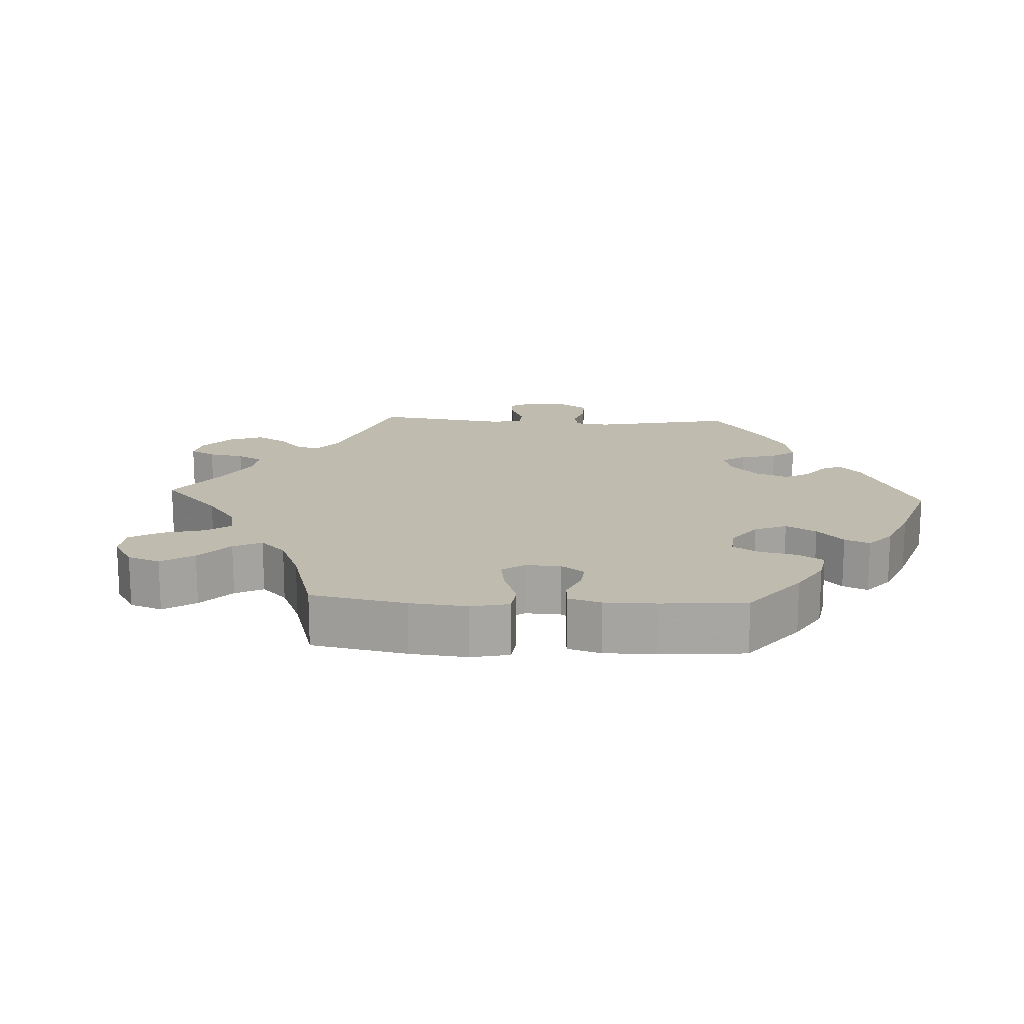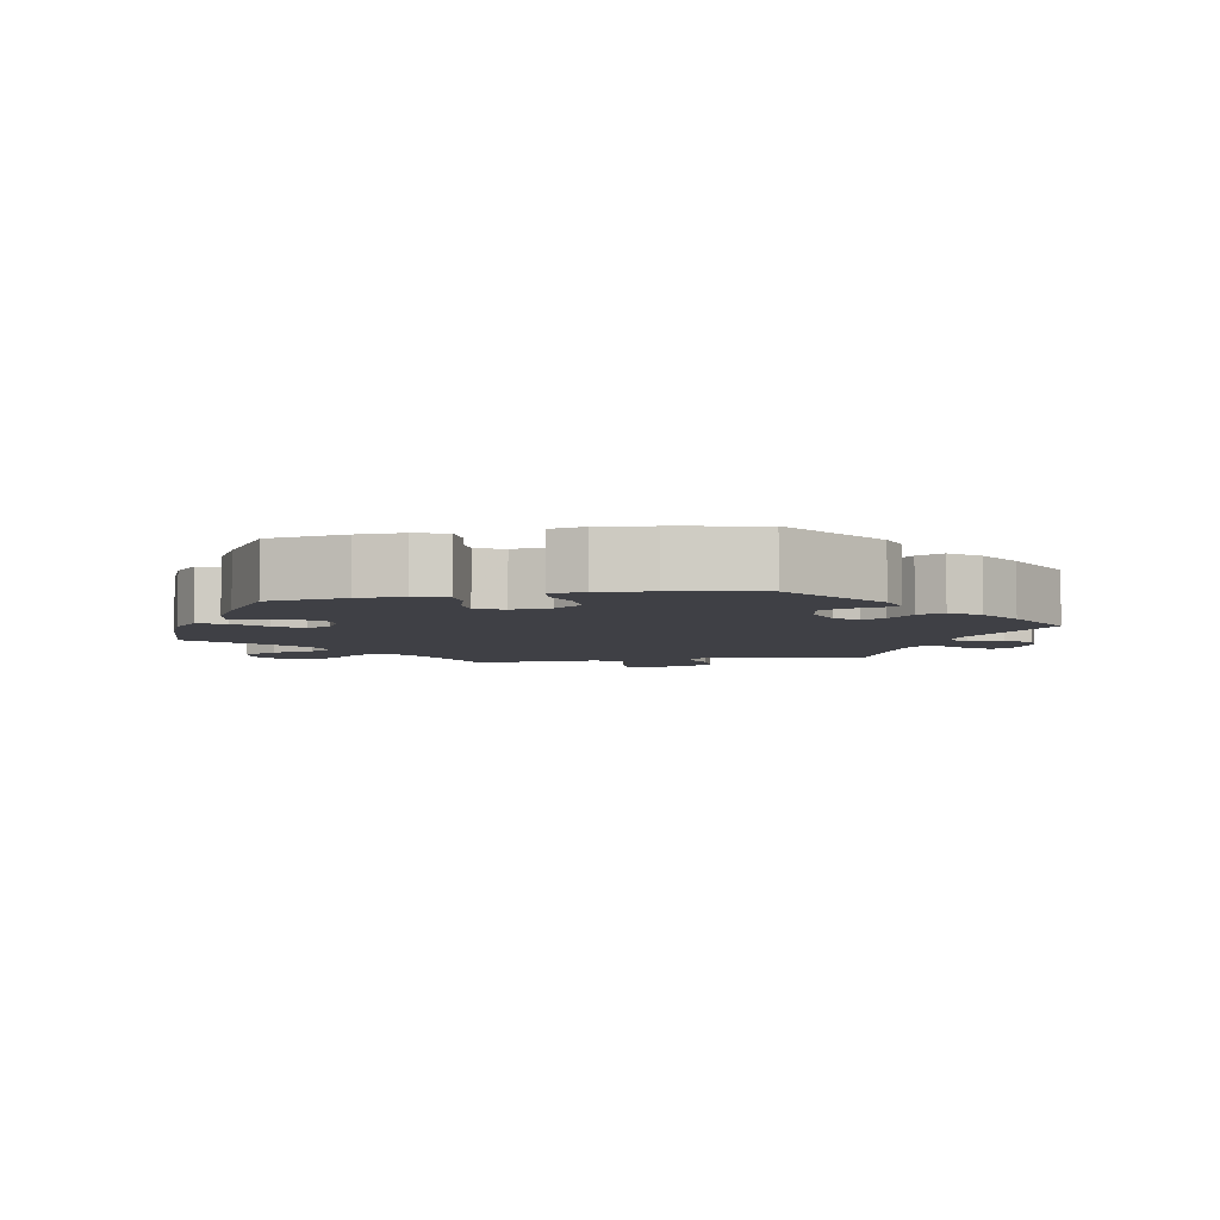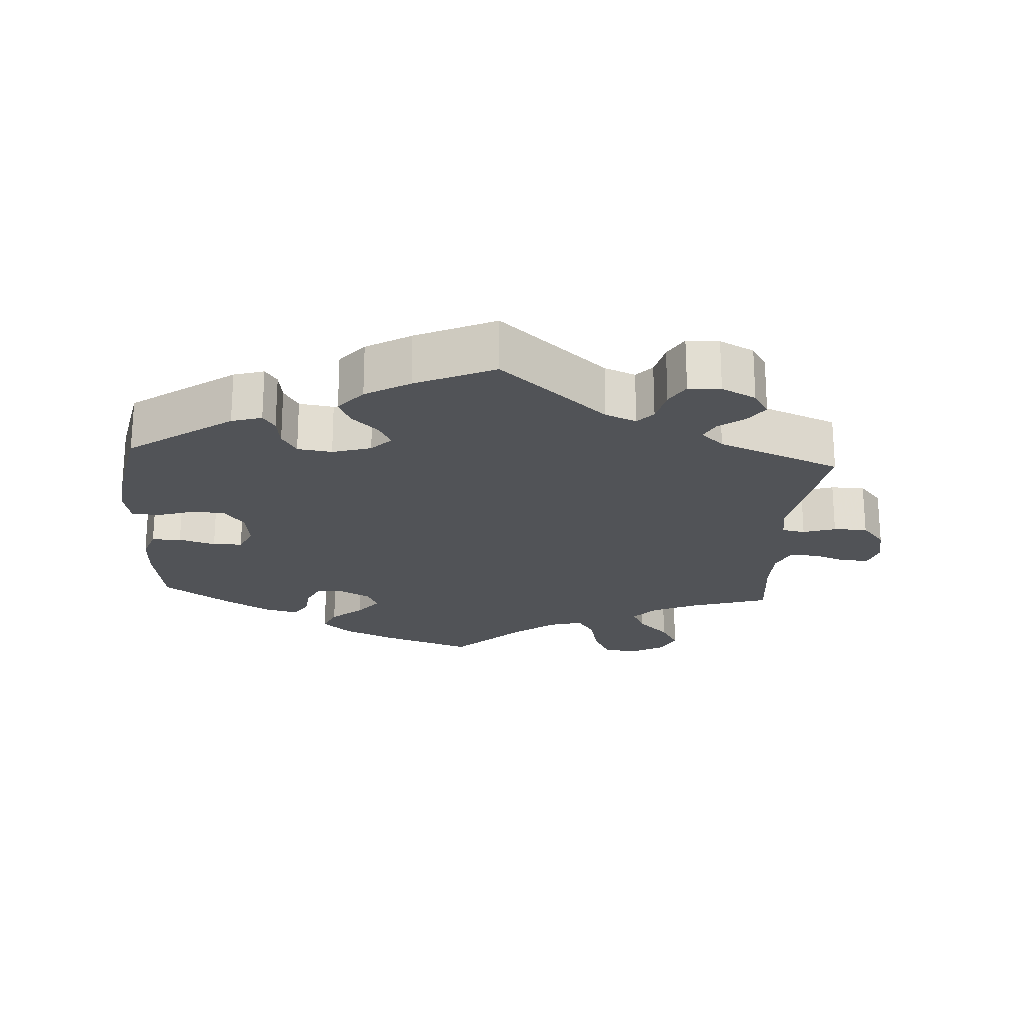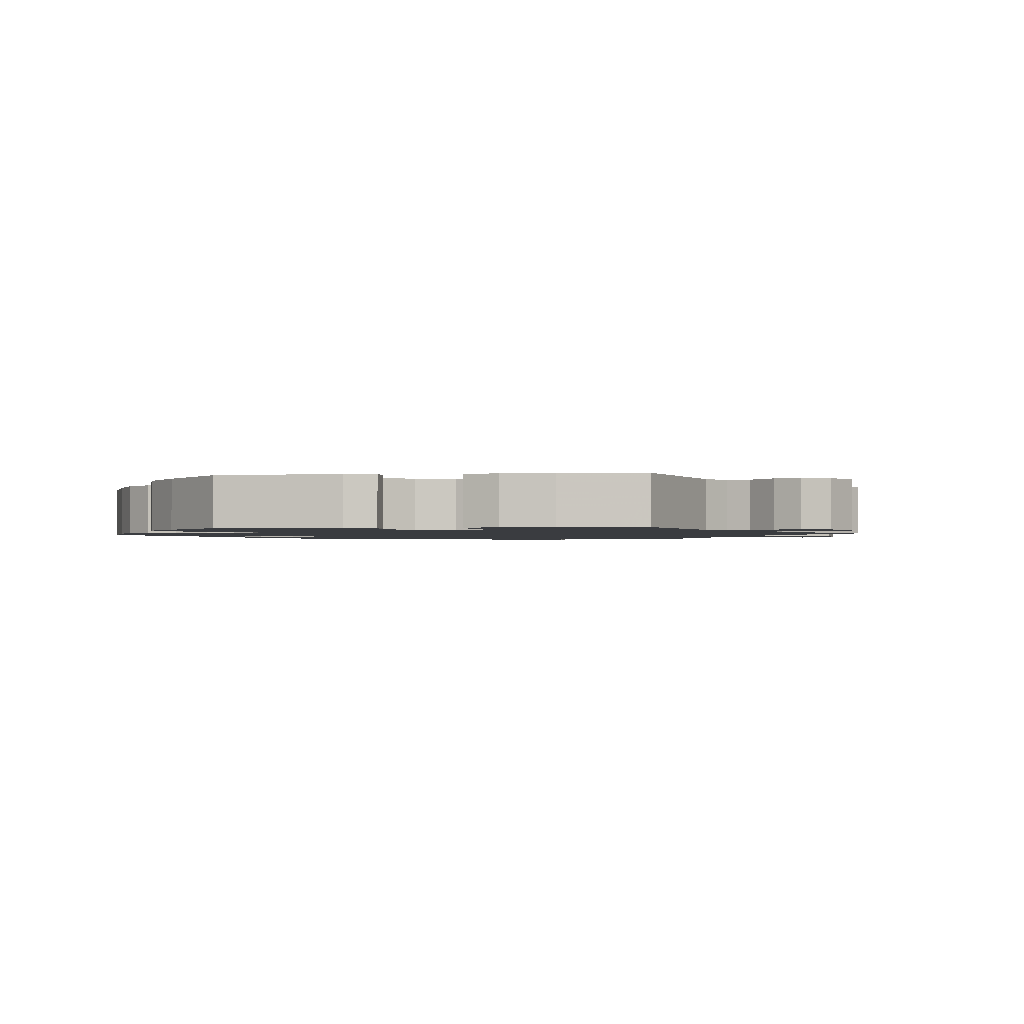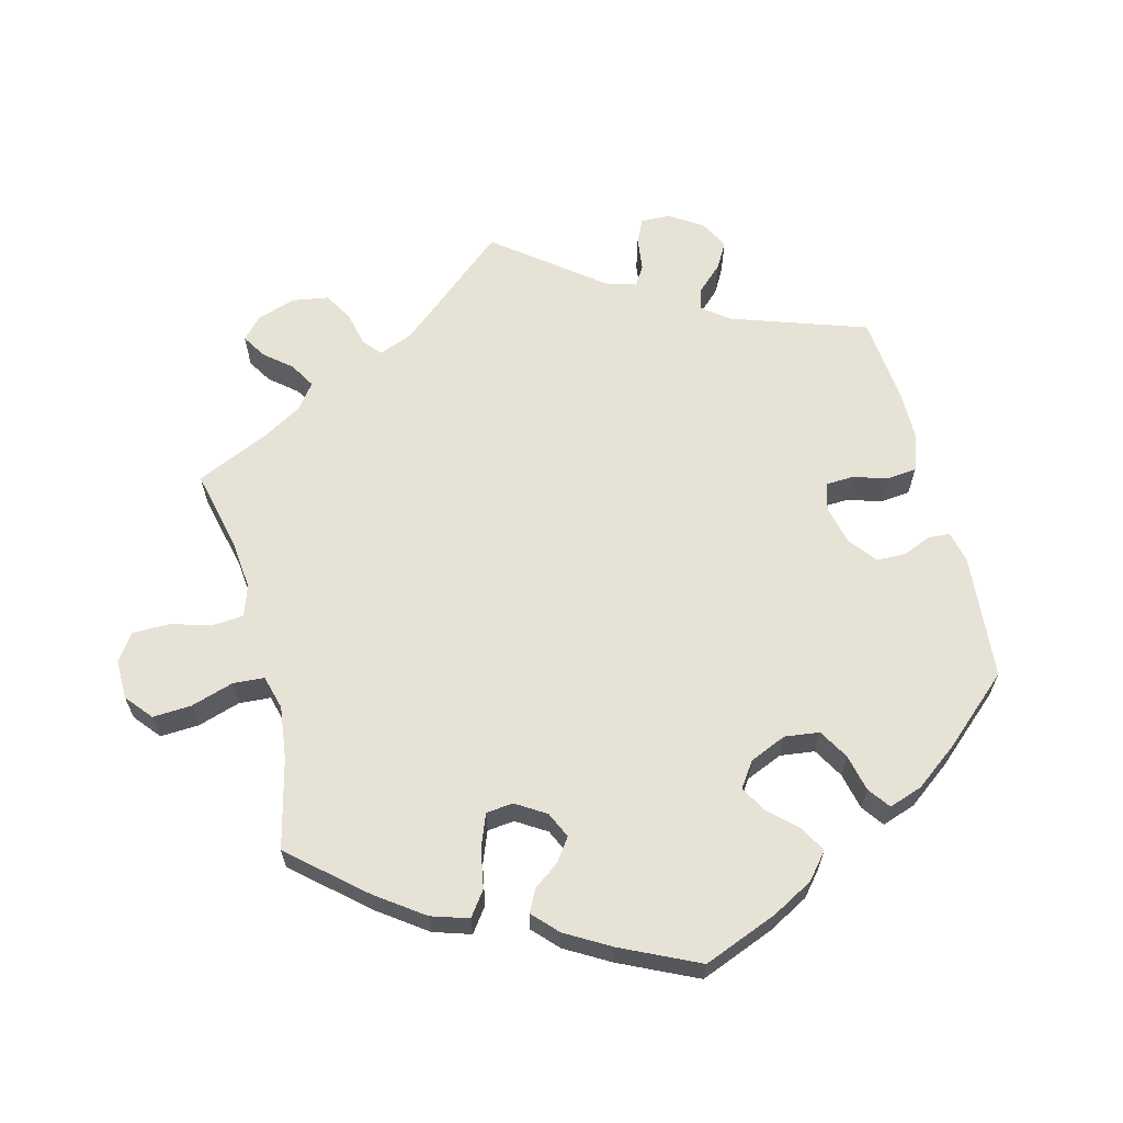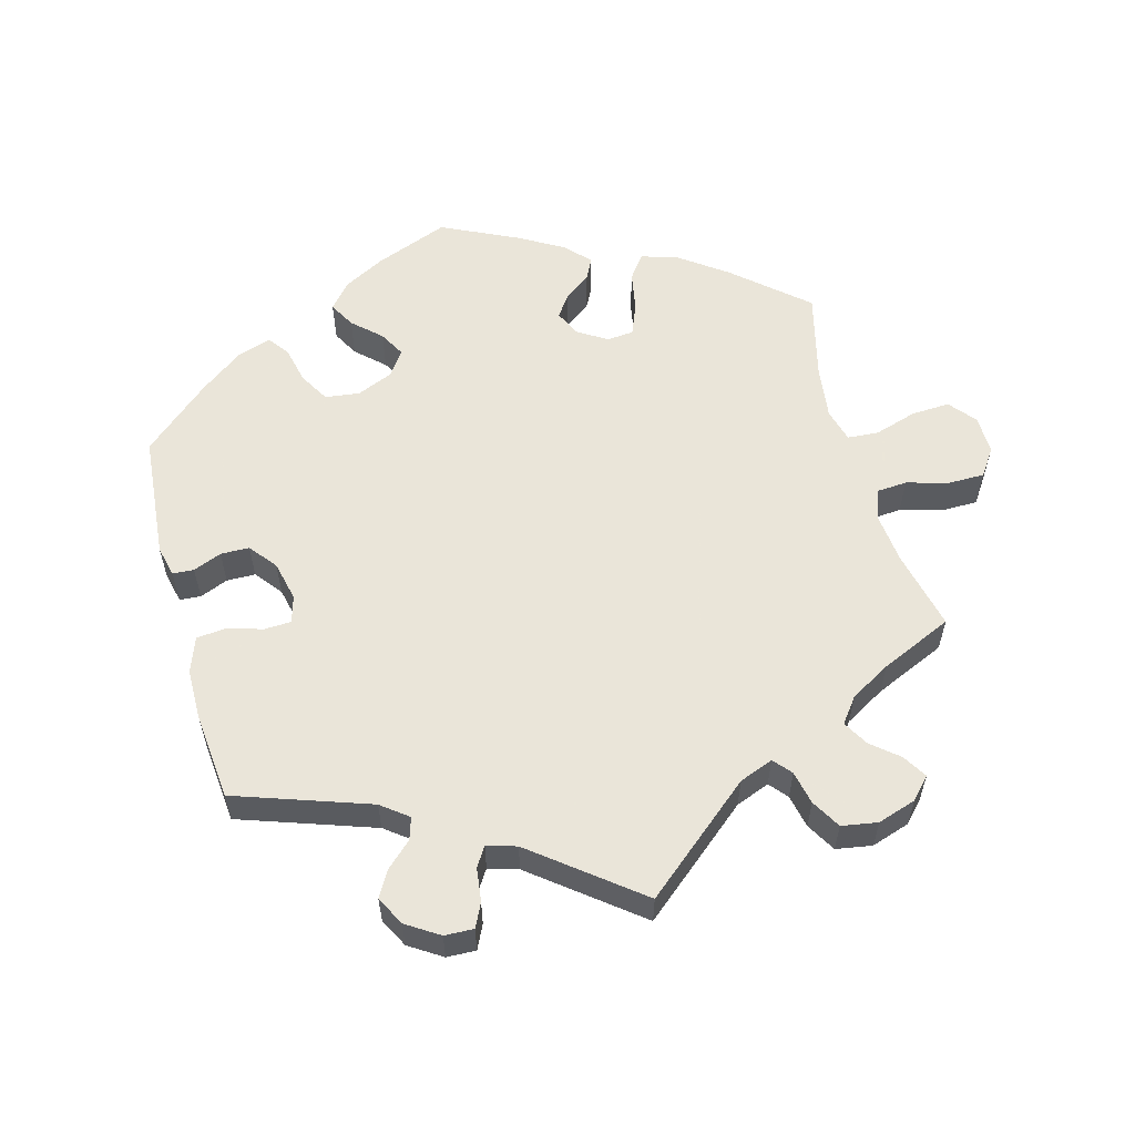
<metadata>
{"format":"obj","ext":"obj","renderer":"f3d","projection":"perspective","resolution":1024,"background":"white","views":[{"elev":16.2,"azim":33.0,"up":"+Y"},{"elev":-5.2,"azim":101.1,"up":"+Y"},{"elev":-21.8,"azim":176.2,"up":"+Y"},{"elev":-1.6,"azim":156.7,"up":"+Y"},{"elev":63.6,"azim":45.3,"up":"+Y"},{"elev":57.7,"azim":-135.3,"up":"+Y"}]}
</metadata>
<code>
v -0.152 0.07 -0.446
v -0.196 0.07 -0.428
v -0.218 0.07 -0.452
v -0.229 0.07 -0.5
v -0.25 0.07 -0.536
v -0.296 0.07 -0.538
v -0.345 0.07 -0.513
v -0.367 0.07 -0.478
v -0.346 0.07 -0.447
v -0.308 0.07 -0.418
v -0.293 0.07 -0.389
v -0.325 0.07 -0.359
v -0.5 0.07 -0.289
v -0.465 0.07 -0.088
v -0.473 0.07 -0.037
v -0.506 0.07 -0.031
v -0.552 0.07 -0.046
v -0.6 0.07 -0.046
v -0.633 0.07 -0.006
v -0.645 0.07 0.05
v -0.633 0.07 0.089
v -0.593 0.07 0.088
v -0.546 0.07 0.071
v -0.505 0.07 0.071
v -0.488 0.07 0.112
v -0.488 0.07 0.178
v -0.5 0.07 0.289
v -0.388 0.07 0.324
v -0.324 0.07 0.353
v -0.293 0.07 0.388
v -0.312 0.07 0.427
v -0.356 0.07 0.47
v -0.382 0.07 0.515
v -0.362 0.07 0.557
v -0.314 0.07 0.584
v -0.266 0.07 0.576
v -0.241 0.07 0.527
v -0.227 0.07 0.466
v -0.202 0.07 0.429
v -0.154 0.07 0.442
v -0.094 0.07 0.488
v -0.001 0.07 0.578
v 0.128 0.07 0.534
v 0.202 0.07 0.501
v 0.243 0.07 0.464
v 0.226 0.07 0.425
v 0.182 0.07 0.387
v 0.152 0.07 0.349
v 0.168 0.07 0.314
v 0.212 0.07 0.291
v 0.252 0.07 0.295
v 0.268 0.07 0.33
v 0.273 0.07 0.376
v 0.292 0.07 0.405
v 0.339 0.07 0.394
v 0.402 0.07 0.358
v 0.501 0.07 0.29
v 0.518 0.07 0.179
v 0.52 0.07 0.113
v 0.504 0.07 0.068
v 0.462 0.07 0.067
v 0.41 0.07 0.083
v 0.368 0.07 0.082
v 0.35 0.07 0.043
v 0.357 0.07 -0.013
v 0.387 0.07 -0.052
v 0.436 0.07 -0.052
v 0.487 0.07 -0.036
v 0.525 0.07 -0.04
v 0.535 0.07 -0.089
v 0.526 0.07 -0.165
v 0.501 0.07 -0.289
v 0.355 0.07 -0.392
v 0.312 0.07 -0.405
v 0.295 0.07 -0.38
v 0.289 0.07 -0.337
v 0.268 0.07 -0.302
v 0.219 0.07 -0.295
v 0.164 0.07 -0.312
v 0.136 0.07 -0.341
v 0.154 0.07 -0.375
v 0.192 0.07 -0.411
v 0.209 0.07 -0.449
v 0.175 0.07 -0.49
v 0.112 0.07 -0.527
v 0 0.07 -0.578
v -0.152 0 -0.446
v -0.196 0 -0.428
v -0.218 0 -0.452
v -0.229 0 -0.5
v -0.25 0 -0.536
v -0.296 0 -0.538
v -0.345 0 -0.513
v -0.367 0 -0.478
v -0.346 0 -0.447
v -0.308 0 -0.418
v -0.293 0 -0.389
v -0.325 0 -0.359
v -0.5 0 -0.289
v -0.465 0 -0.088
v -0.473 0 -0.037
v -0.506 0 -0.031
v -0.552 0 -0.046
v -0.6 0 -0.046
v -0.633 0 -0.006
v -0.645 0 0.05
v -0.633 0 0.089
v -0.593 0 0.088
v -0.546 0 0.071
v -0.505 0 0.071
v -0.488 0 0.112
v -0.488 0 0.178
v -0.5 0 0.289
v -0.388 0 0.324
v -0.324 0 0.353
v -0.293 0 0.388
v -0.312 0 0.427
v -0.356 0 0.47
v -0.382 0 0.515
v -0.362 0 0.557
v -0.314 0 0.584
v -0.266 0 0.576
v -0.241 0 0.527
v -0.227 0 0.466
v -0.202 0 0.429
v -0.154 0 0.442
v -0.094 0 0.488
v -0.001 0 0.578
v 0.128 0 0.534
v 0.202 0 0.501
v 0.243 0 0.464
v 0.226 0 0.425
v 0.182 0 0.387
v 0.152 0 0.349
v 0.168 0 0.314
v 0.212 0 0.291
v 0.252 0 0.295
v 0.268 0 0.33
v 0.273 0 0.376
v 0.292 0 0.405
v 0.339 0 0.394
v 0.402 0 0.358
v 0.501 0 0.29
v 0.518 0 0.179
v 0.52 0 0.113
v 0.504 0 0.068
v 0.462 0 0.067
v 0.41 0 0.083
v 0.368 0 0.082
v 0.35 0 0.043
v 0.357 0 -0.013
v 0.387 0 -0.052
v 0.436 0 -0.052
v 0.487 0 -0.036
v 0.525 0 -0.04
v 0.535 0 -0.089
v 0.526 0 -0.165
v 0.501 0 -0.289
v 0.355 0 -0.392
v 0.312 0 -0.405
v 0.295 0 -0.38
v 0.289 0 -0.337
v 0.268 0 -0.302
v 0.219 0 -0.295
v 0.164 0 -0.312
v 0.136 0 -0.341
v 0.154 0 -0.375
v 0.192 0 -0.411
v 0.209 0 -0.449
v 0.175 0 -0.49
v 0.112 0 -0.527
v 0 0 -0.578
f 85 86 1
f 84 85 1 2
f 81 82 83 84
f 80 81 84 2
f 79 80 2
f 73 74 75 76
f 73 76 77
f 72 73 77
f 71 72 77 78
f 67 68 69 70
f 66 67 70 71
f 59 60 61 62
f 59 62 63
f 58 59 63
f 57 58 63
f 56 57 63
f 55 56 63 64
f 52 53 54 55
f 51 52 55 64
f 44 45 46 47
f 44 47 48
f 41 42 43 44
f 40 41 44 48
f 39 40 48 49
f 35 36 37 38
f 35 38 39
f 34 35 39
f 31 32 33 34
f 30 31 34 39
f 29 30 39 49
f 26 27 28
f 25 26 28 29
f 24 25 29 49
f 20 21 22 23
f 20 23 24
f 19 20 24
f 16 17 18 19
f 15 16 19 24
f 12 13 14
f 11 12 14 15
f 7 8 9 10
f 7 10 11
f 6 7 11
f 3 4 5 6
f 3 6 11
f 2 3 11 15
f 66 71 78 79
f 65 66 79 2
f 50 51 64 65
f 24 49 50 65
f 2 15 24 65
f 87 172 171
f 88 87 171 170
f 170 169 168 167
f 88 170 167 166
f 88 166 165
f 162 161 160 159
f 163 162 159
f 163 159 158
f 164 163 158 157
f 156 155 154 153
f 157 156 153 152
f 148 147 146 145
f 149 148 145
f 149 145 144
f 149 144 143
f 149 143 142
f 150 149 142 141
f 141 140 139 138
f 150 141 138 137
f 133 132 131 130
f 134 133 130
f 130 129 128 127
f 134 130 127 126
f 135 134 126 125
f 124 123 122 121
f 125 124 121
f 125 121 120
f 120 119 118 117
f 125 120 117 116
f 135 125 116 115
f 114 113 112
f 115 114 112 111
f 135 115 111 110
f 109 108 107 106
f 110 109 106
f 110 106 105
f 105 104 103 102
f 110 105 102 101
f 100 99 98
f 101 100 98 97
f 96 95 94 93
f 97 96 93
f 97 93 92
f 92 91 90 89
f 97 92 89
f 101 97 89 88
f 165 164 157 152
f 88 165 152 151
f 151 150 137 136
f 151 136 135 110
f 151 110 101 88
f 1 87 88 2
f 2 88 89 3
f 3 89 90 4
f 4 90 91 5
f 5 91 92 6
f 6 92 93 7
f 7 93 94 8
f 8 94 95 9
f 9 95 96 10
f 10 96 97 11
f 11 97 98 12
f 12 98 99 13
f 13 99 100 14
f 14 100 101 15
f 15 101 102 16
f 16 102 103 17
f 17 103 104 18
f 18 104 105 19
f 19 105 106 20
f 20 106 107 21
f 21 107 108 22
f 22 108 109 23
f 23 109 110 24
f 24 110 111 25
f 25 111 112 26
f 26 112 113 27
f 27 113 114 28
f 28 114 115 29
f 29 115 116 30
f 30 116 117 31
f 31 117 118 32
f 32 118 119 33
f 33 119 120 34
f 34 120 121 35
f 35 121 122 36
f 36 122 123 37
f 37 123 124 38
f 38 124 125 39
f 39 125 126 40
f 40 126 127 41
f 41 127 128 42
f 42 128 129 43
f 43 129 130 44
f 44 130 131 45
f 45 131 132 46
f 46 132 133 47
f 47 133 134 48
f 48 134 135 49
f 49 135 136 50
f 50 136 137 51
f 51 137 138 52
f 52 138 139 53
f 53 139 140 54
f 54 140 141 55
f 55 141 142 56
f 56 142 143 57
f 57 143 144 58
f 58 144 145 59
f 59 145 146 60
f 60 146 147 61
f 61 147 148 62
f 62 148 149 63
f 63 149 150 64
f 64 150 151 65
f 65 151 152 66
f 66 152 153 67
f 67 153 154 68
f 68 154 155 69
f 69 155 156 70
f 70 156 157 71
f 71 157 158 72
f 72 158 159 73
f 73 159 160 74
f 74 160 161 75
f 75 161 162 76
f 76 162 163 77
f 77 163 164 78
f 78 164 165 79
f 79 165 166 80
f 80 166 167 81
f 81 167 168 82
f 82 168 169 83
f 83 169 170 84
f 84 170 171 85
f 85 171 172 86
f 86 172 87 1

</code>
